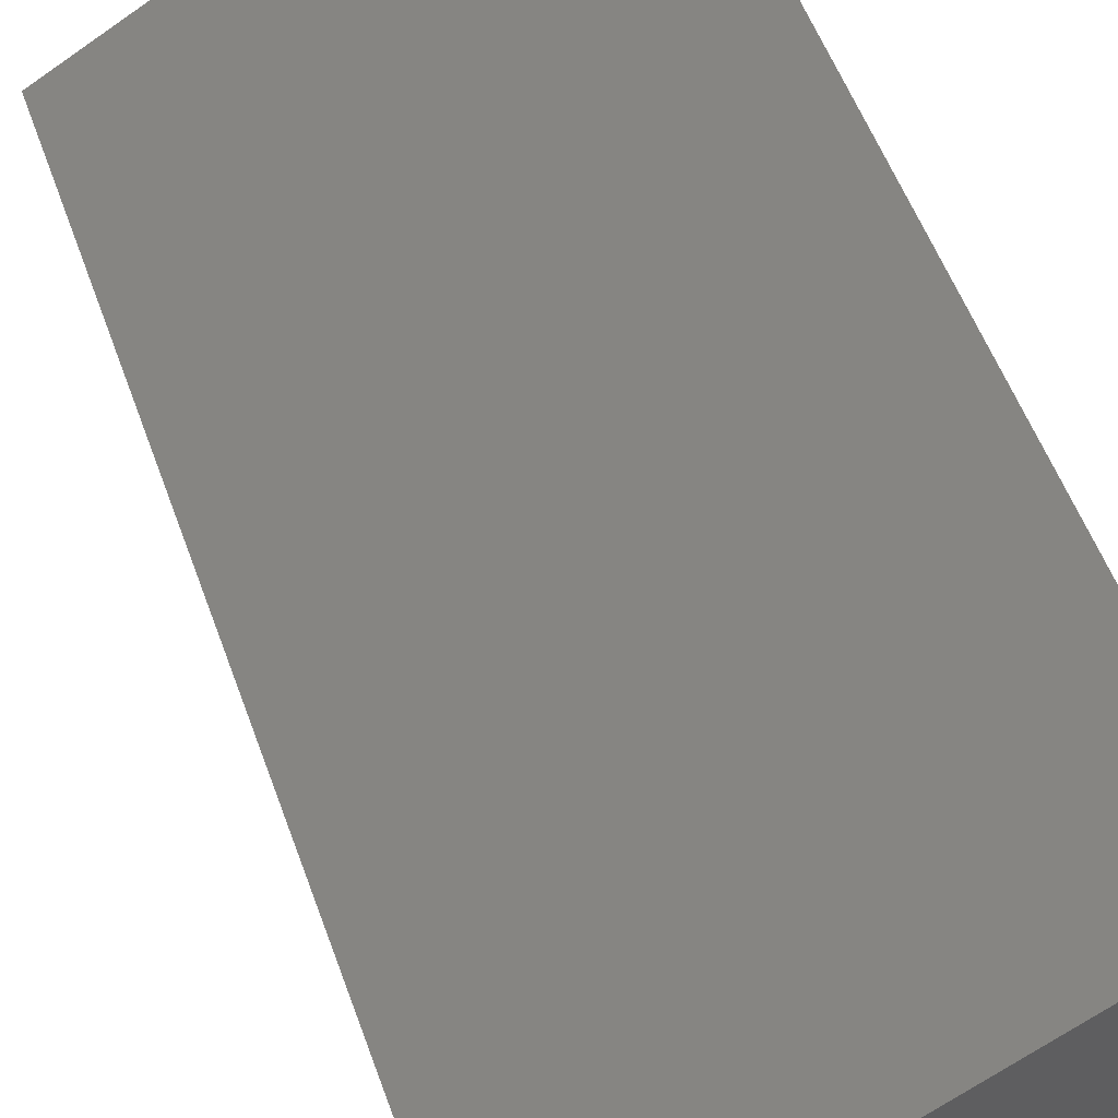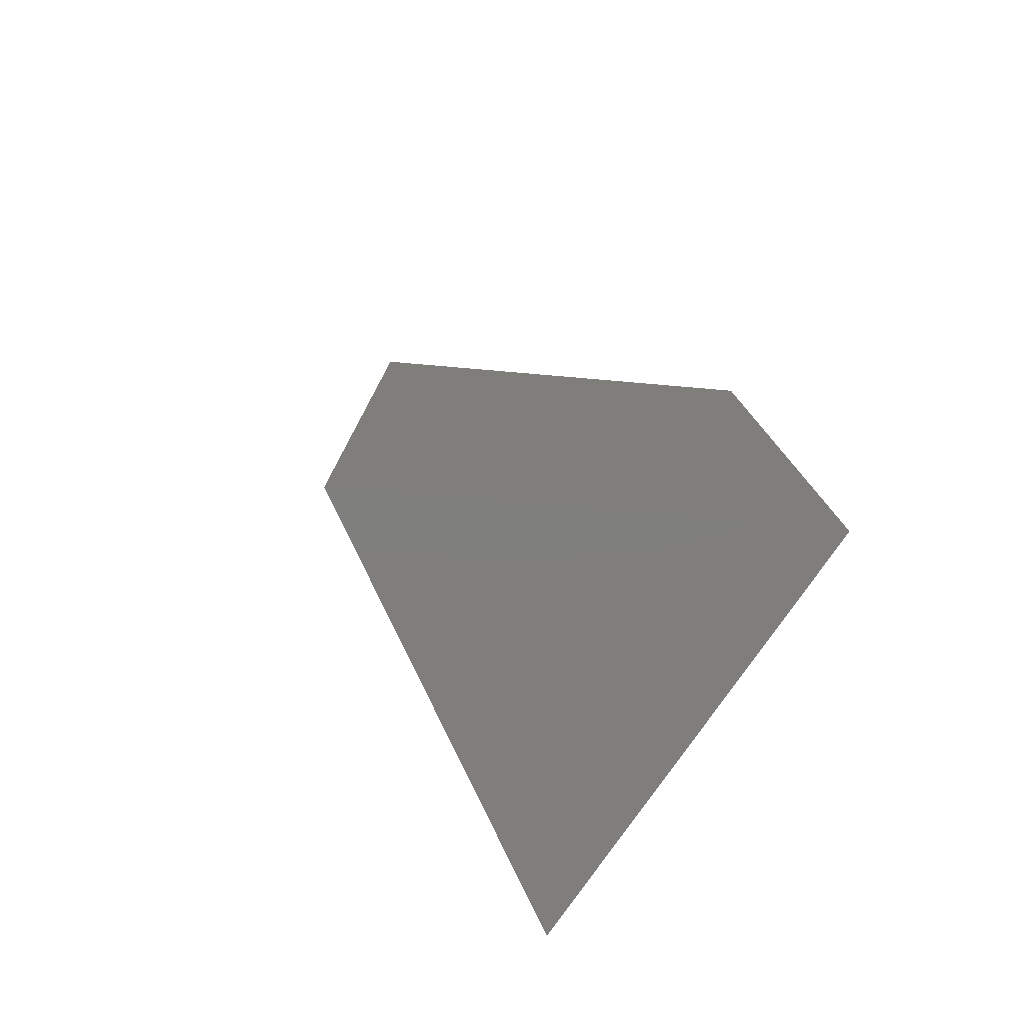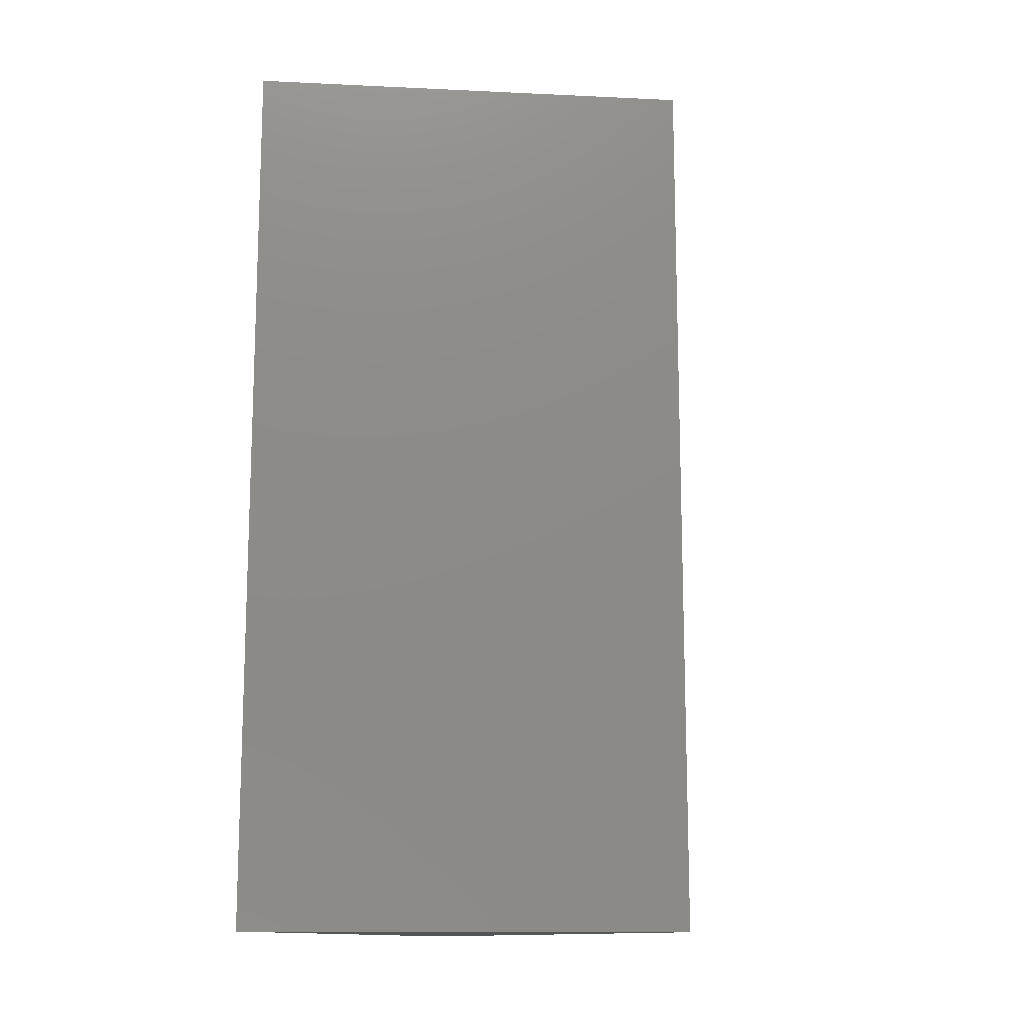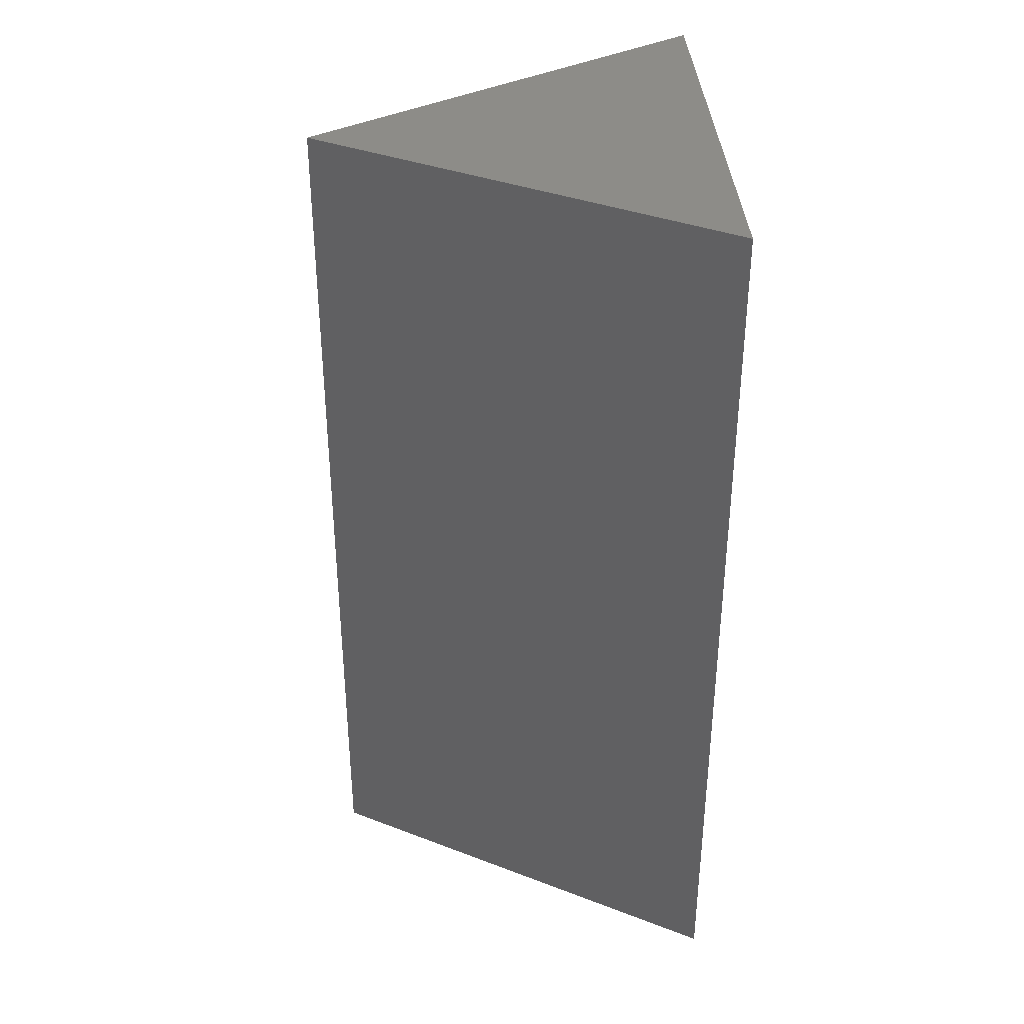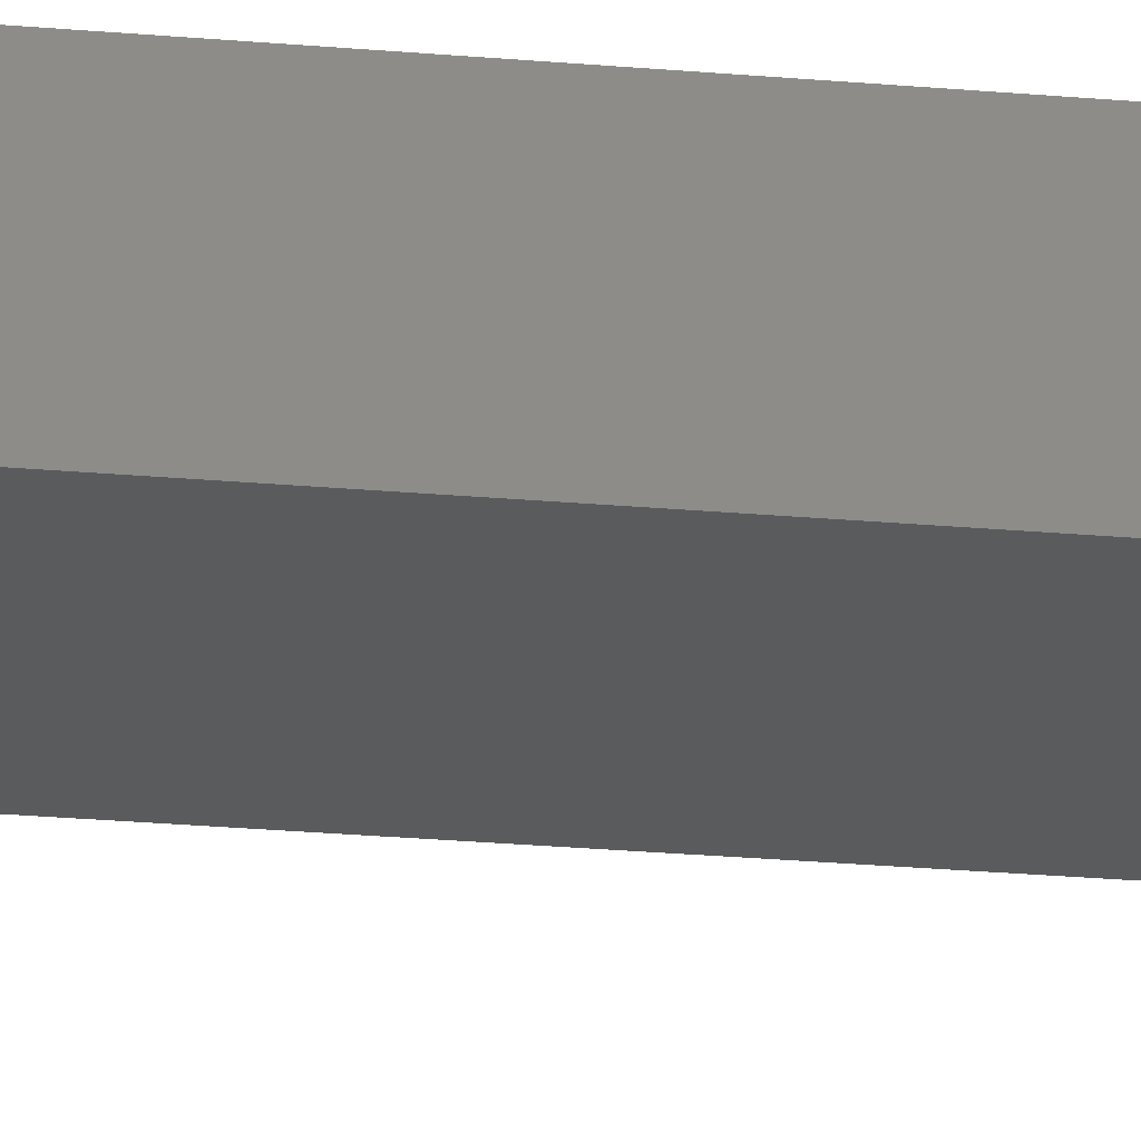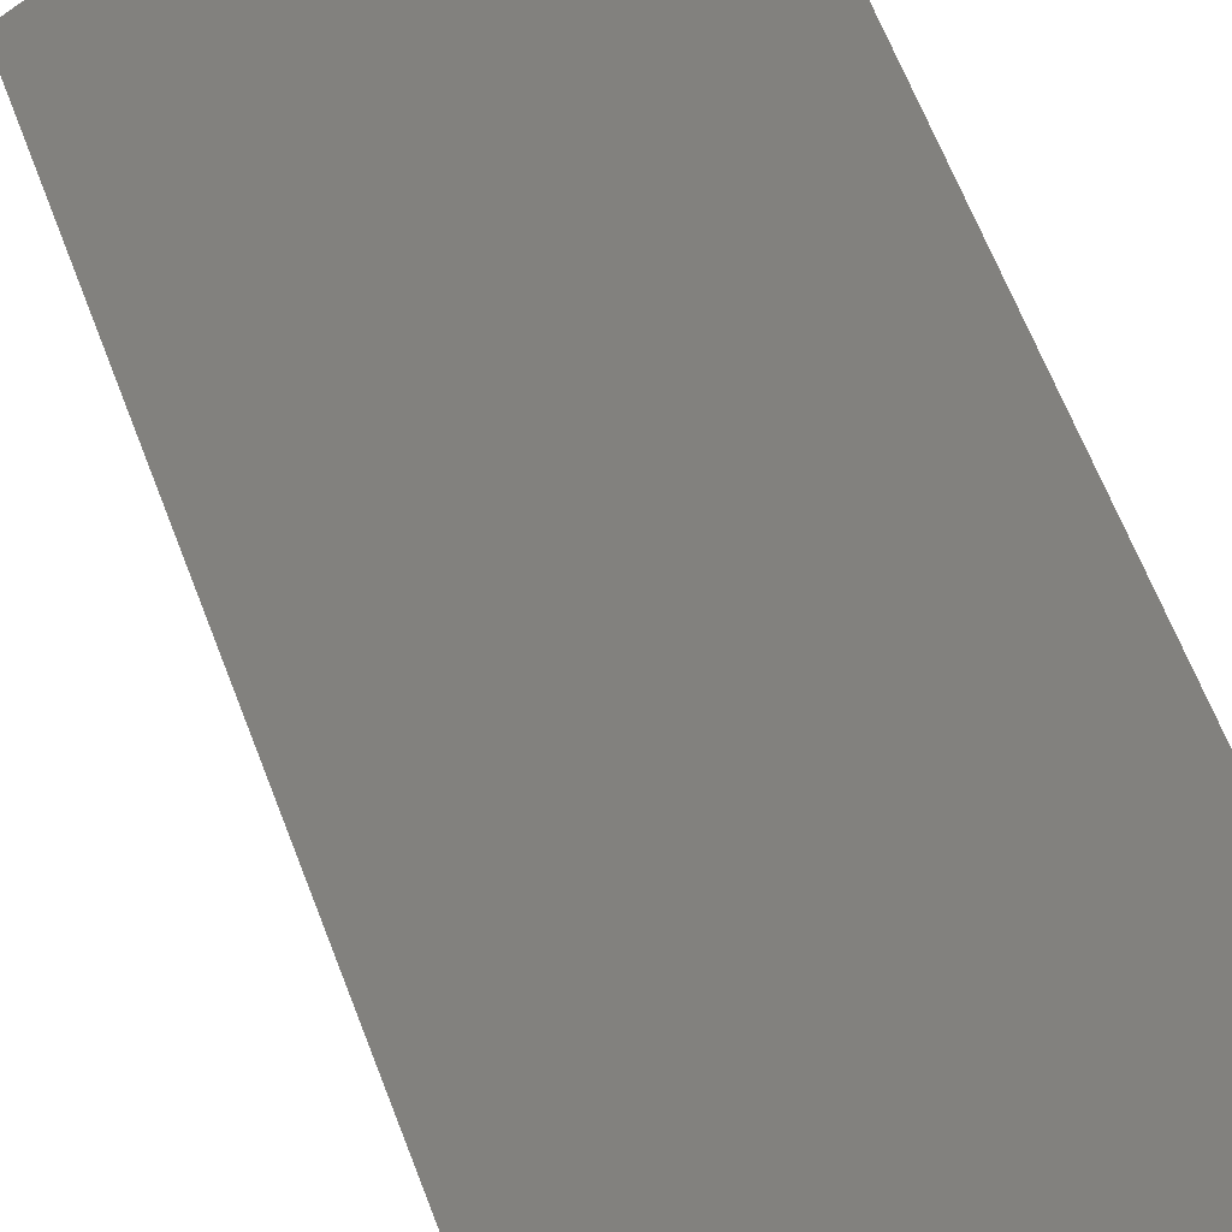
<metadata>
{"format":"stl","ext":"stl","renderer":"f3d","projection":"perspective","resolution":1024,"background":"white","views":[{"elev":53.5,"azim":160.7,"up":"+Y"},{"elev":-78.7,"azim":145.1,"up":"+Z"},{"elev":-13.2,"azim":23.9,"up":"+Z"},{"elev":36.4,"azim":176.5,"up":"+Z"},{"elev":-55.2,"azim":-94.3,"up":"+Y"},{"elev":66.1,"azim":158.8,"up":"+Y"}]}
</metadata>
<code>
# stl→obj: 6 verts, 8 faces
v -14.43 -25 0
v -14.43 25 0
v 28.87 0 0
v 28.87 0 100
v -14.43 25 100
v -14.43 -25 100
f 1 2 3
f 4 5 6
f 3 5 4
f 5 3 2
f 1 5 2
f 5 1 6
f 1 4 6
f 4 1 3

</code>
